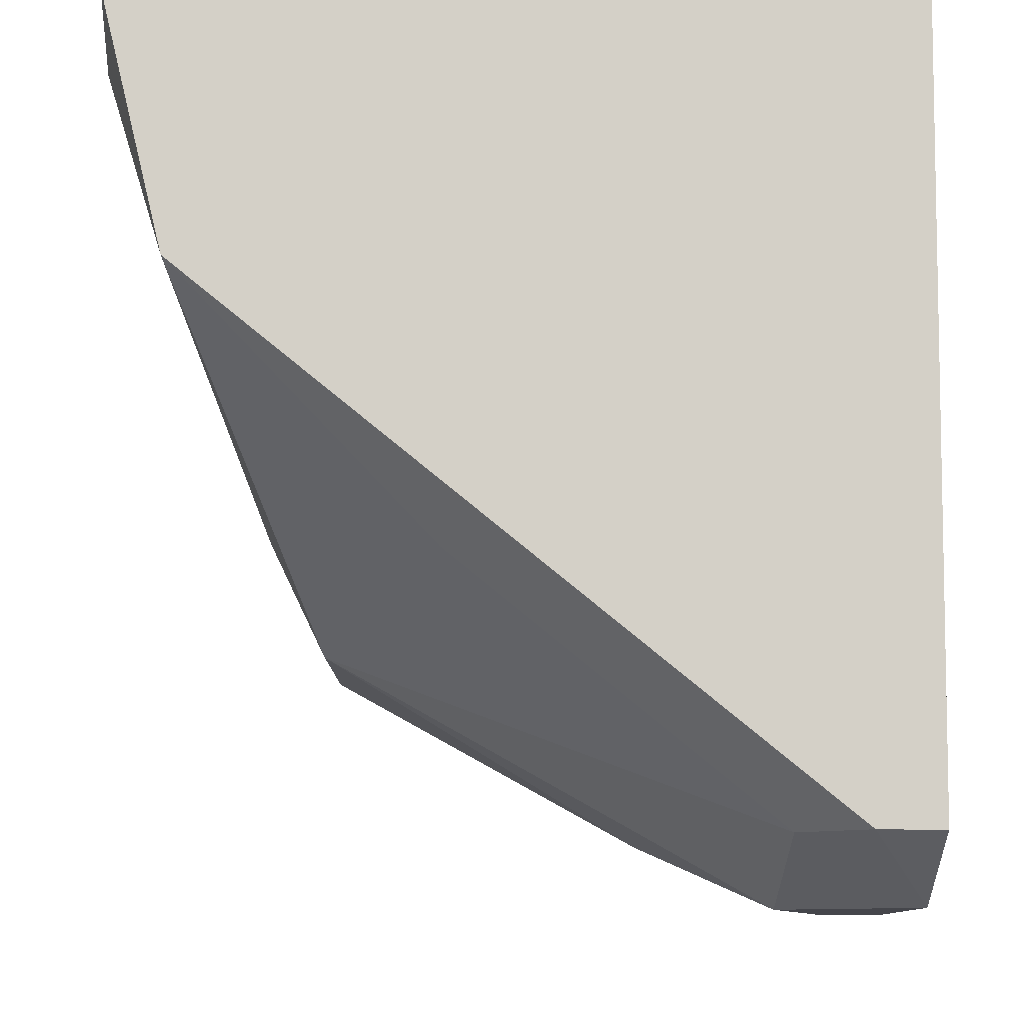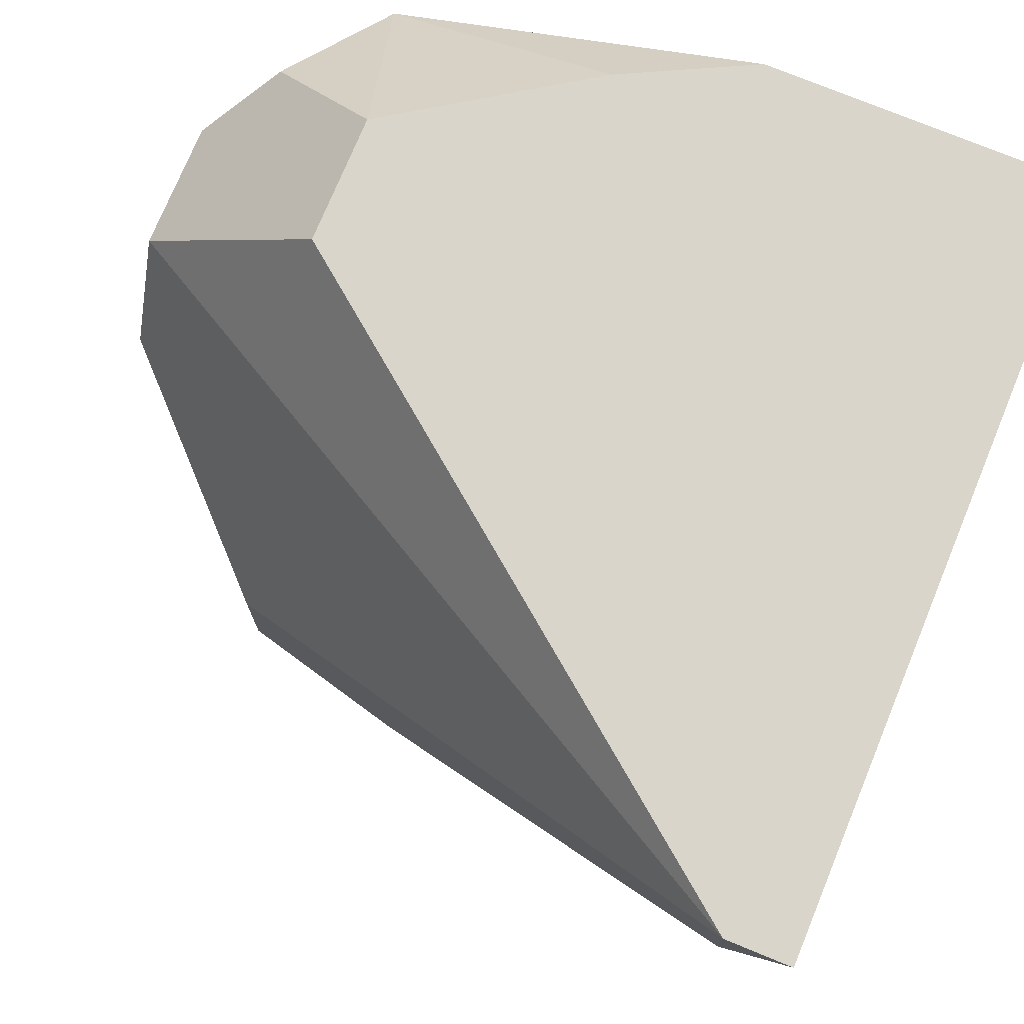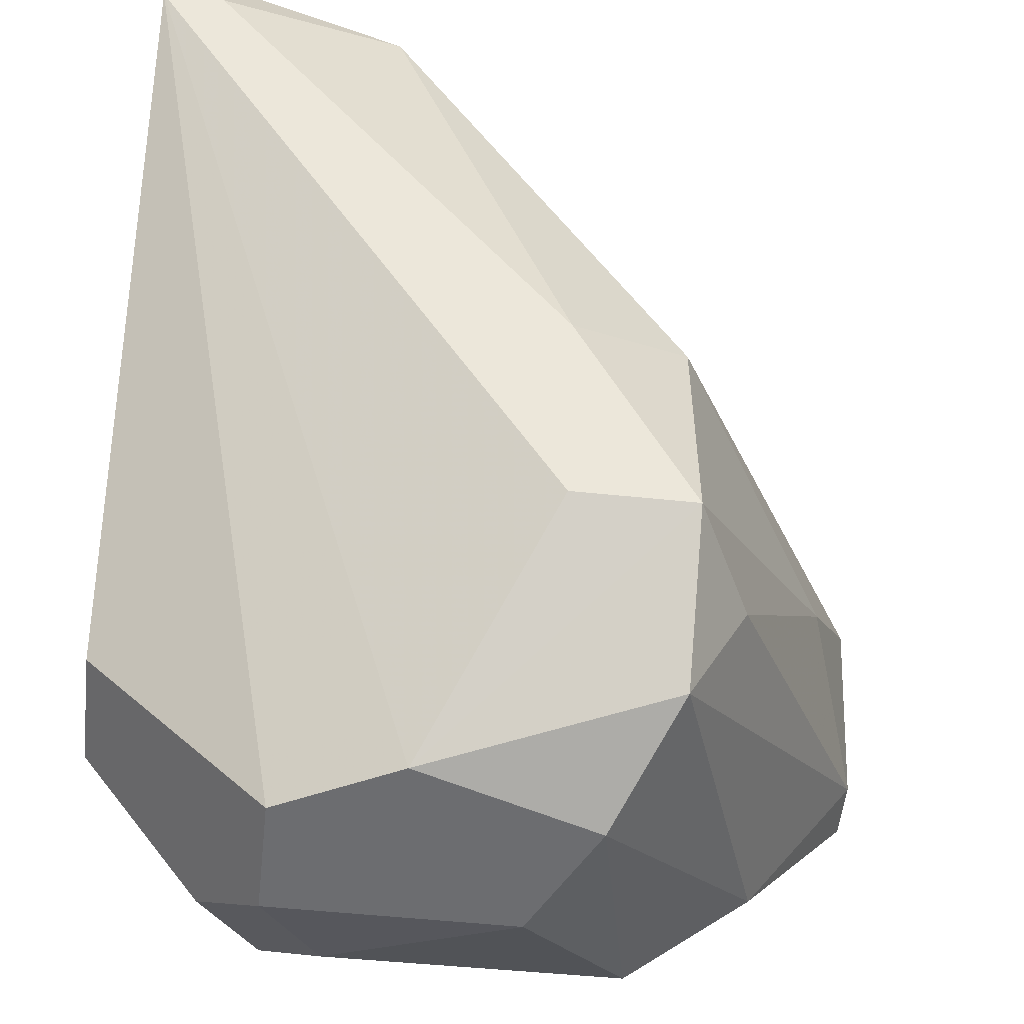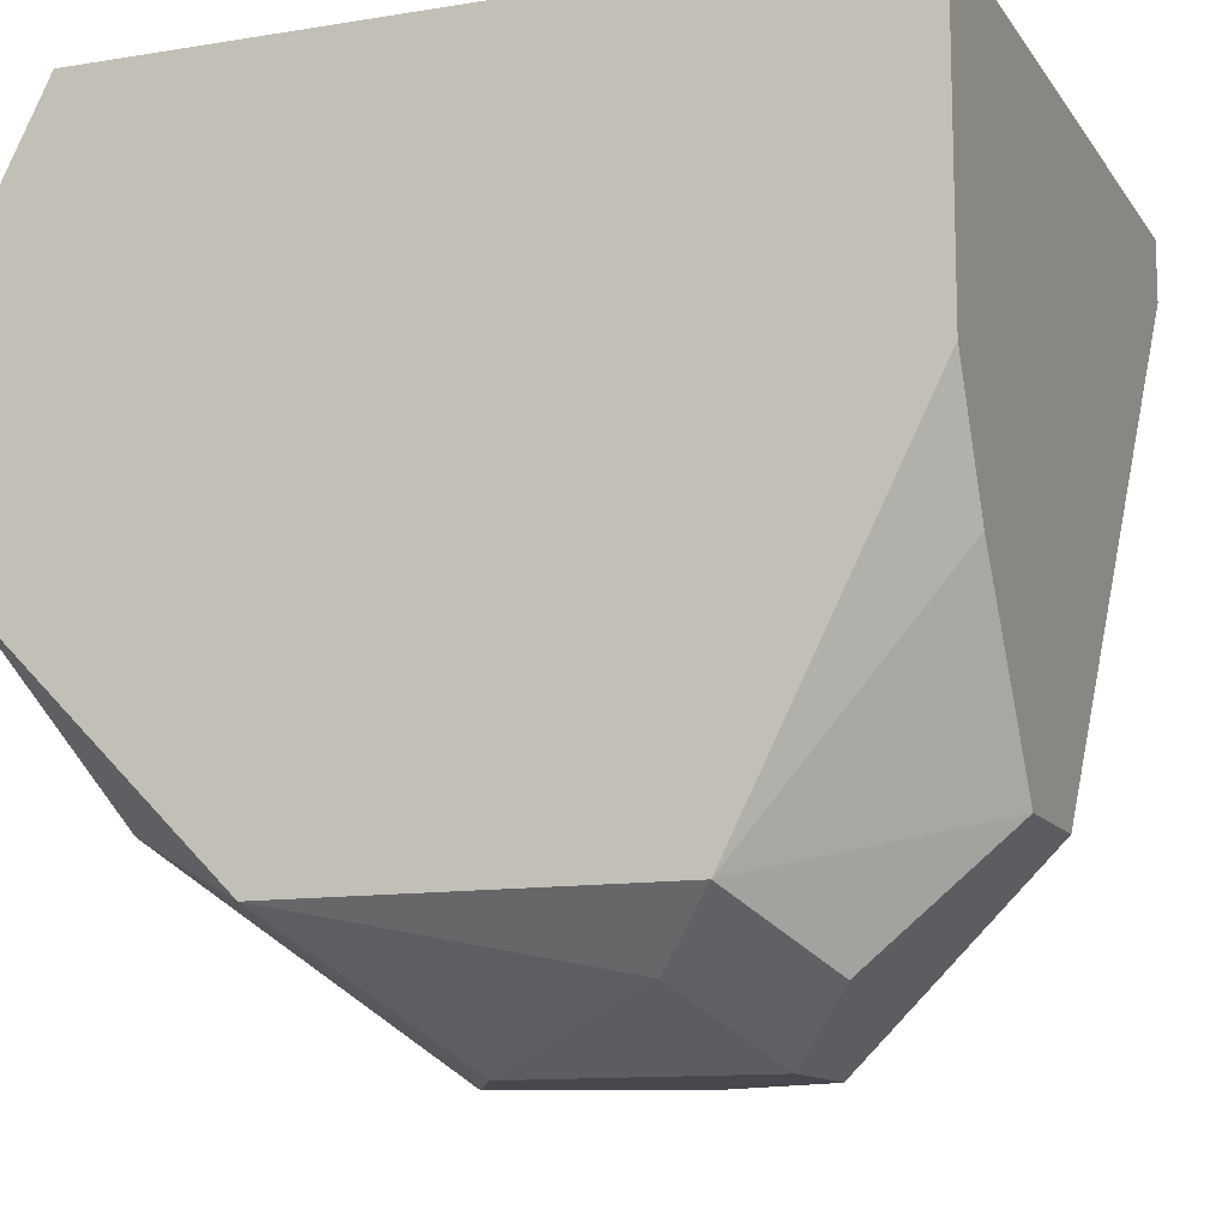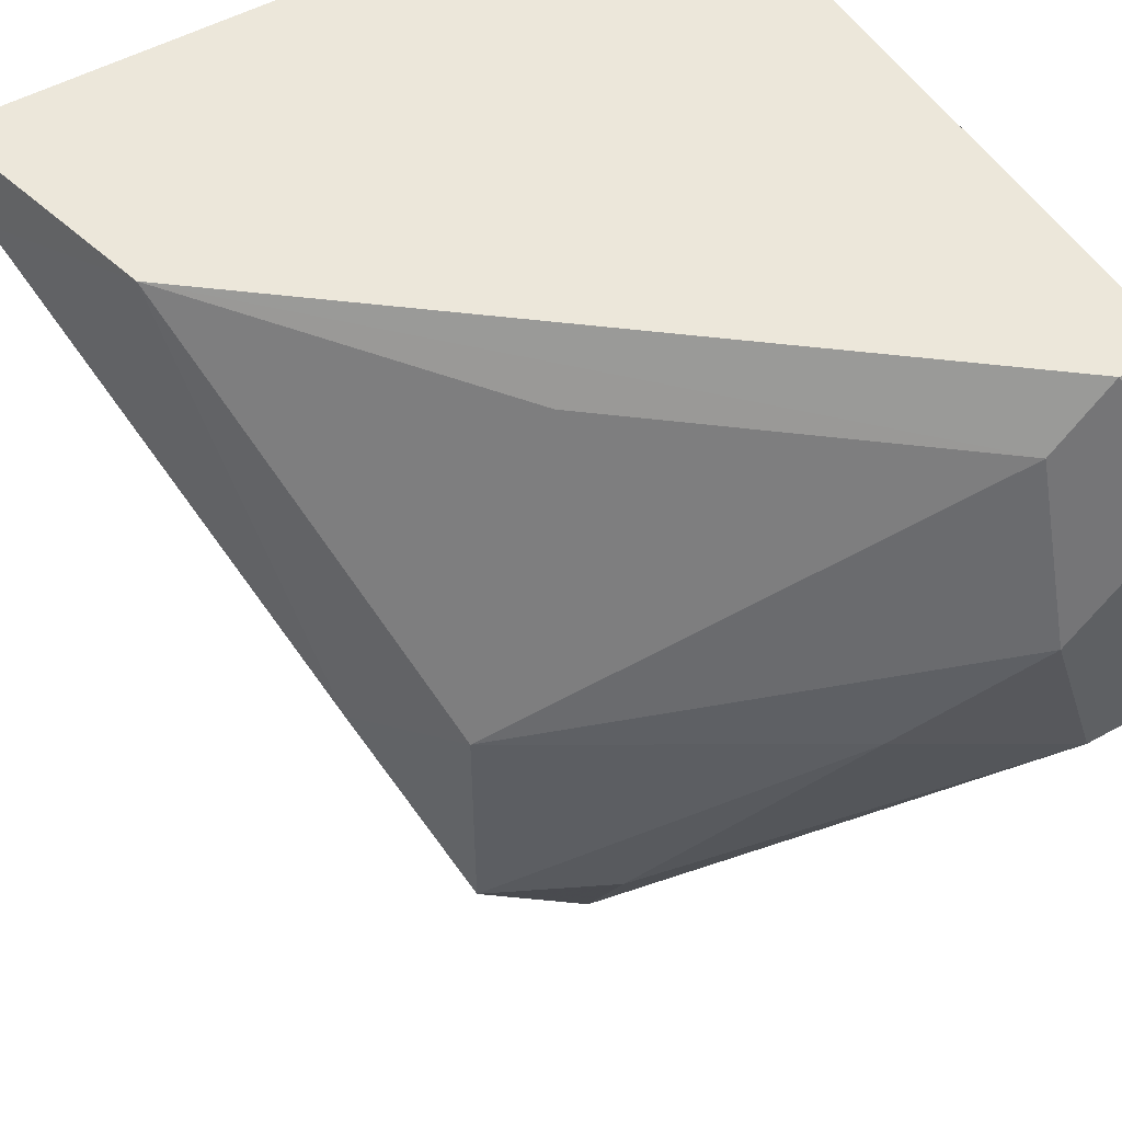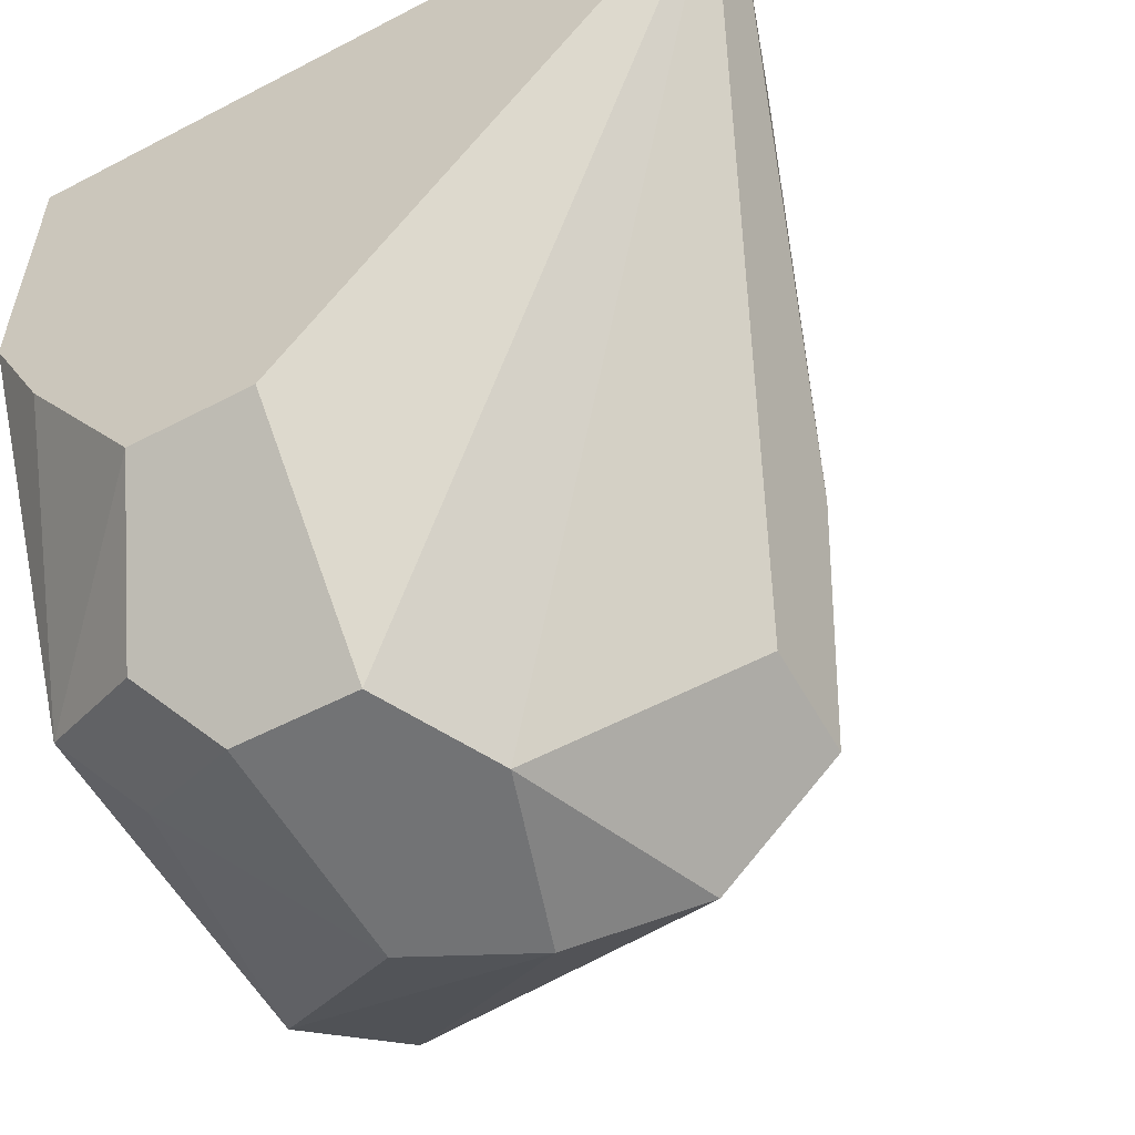
<metadata>
{"format":"obj","ext":"obj","renderer":"f3d","projection":"perspective","resolution":1024,"background":"white","views":[{"elev":79.9,"azim":0.5,"up":"+Z"},{"elev":74.7,"azim":-67.6,"up":"+Y"},{"elev":-54.0,"azim":-96.3,"up":"+Z"},{"elev":-11.9,"azim":111.2,"up":"+Z"},{"elev":51.8,"azim":-31.1,"up":"+Z"},{"elev":-55.8,"azim":-151.3,"up":"+Z"}]}
</metadata>
<code>
v -0.001482 0.01407 -0.04644
v -0.001482 0.001261 -0.05125
v -0.001482 0.009264 -0.05125
v -0.009487 0.002863 -0.04164
v 0.000119 -0.005149 -0.04004
v 0.001719 0.01407 -0.04644
v 0.001719 0.002863 -0.05125
v 0.001719 -0.005149 -0.04324
v 0.001719 0.009264 -0.05125
v -0.01269 0.01407 -0.03204
v -0.01269 0.01407 -0.03043
v -0.01269 0.01247 -0.03204
v 0.003322 0.01087 -0.04965
v 0.003322 -0.005149 -0.03204
v 0.003322 -0.006751 -0.03684
v 0.004922 0.01407 -0.04164
v 0.004922 -0.003545 -0.04644
v 0.004922 0.007663 -0.04965
v 0.004922 -0.005149 -0.03043
v 0.004922 -0.006751 -0.04164
v -0.003083 0.006061 -0.05125
v -0.004683 -0.001943 -0.04644
v -0.004683 0.001261 -0.03204
v -0.004683 -0.000341 -0.04965
v -0.01109 0.007663 -0.03043
v 0.006525 0.01407 -0.03844
v 0.006525 0.01407 -0.03043
v 0.006525 -0.005149 -0.03043
v 0.006525 0.009264 -0.04805
v 0.006525 -0.000341 -0.04805
v 0.006525 -0.006751 -0.03363
v 0.006525 -0.006751 -0.04164
v -0.007885 0.002863 -0.04644
v -0.007885 -0.000341 -0.04004
v -0.007885 -0.000341 -0.04644
f 5 35 22
f 11 28 27
f 16 11 27
f 27 28 30
f 11 16 1
f 27 30 29
f 28 11 25
f 2 21 9
f 11 1 10
f 14 34 15
f 30 28 32
f 15 20 32
f 21 35 33
f 10 21 33
f 20 8 24
f 35 21 24
f 21 2 24
f 1 16 6
f 16 29 6
f 9 1 6
f 2 30 17
f 30 32 17
f 32 20 17
f 20 24 17
f 24 2 17
f 9 21 3
f 1 9 3
f 10 1 3
f 21 10 3
f 35 34 4
f 34 25 4
f 33 35 4
f 10 33 4
f 30 2 7
f 2 9 7
f 16 27 26
f 29 16 26
f 27 29 26
f 32 28 31
f 15 32 31
f 29 30 18
f 9 29 18
f 30 7 18
f 7 9 18
f 8 20 5
f 34 35 5
f 20 15 5
f 15 34 5
f 28 25 19
f 25 14 19
f 14 15 19
f 31 28 19
f 15 31 19
f 25 11 12
f 11 10 12
f 4 25 12
f 10 4 12
f 25 34 23
f 34 14 23
f 14 25 23
f 29 9 13
f 6 29 13
f 9 6 13
f 24 8 22
f 35 24 22
f 8 5 22

</code>
